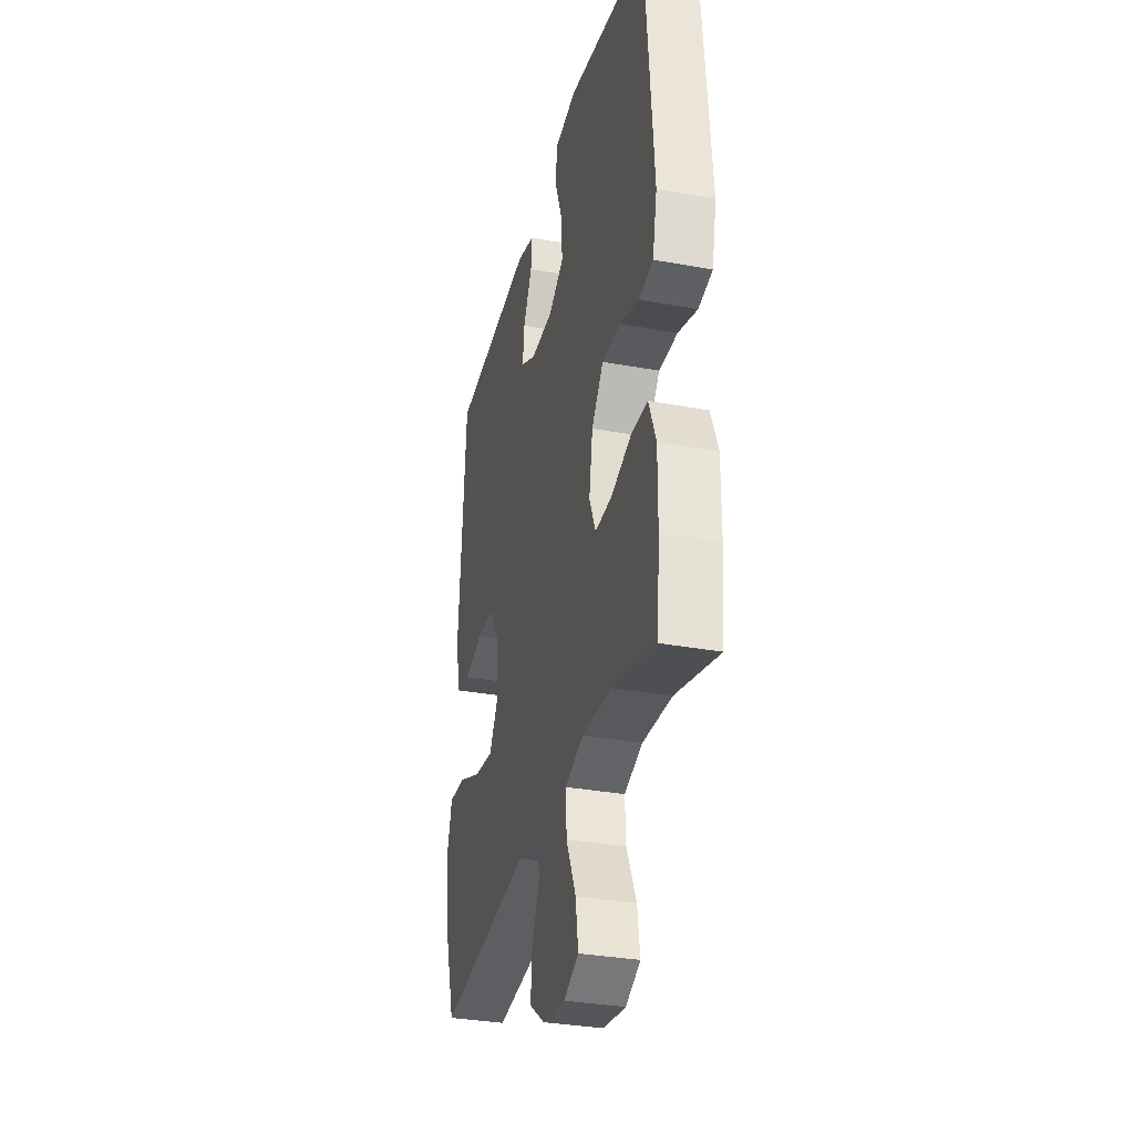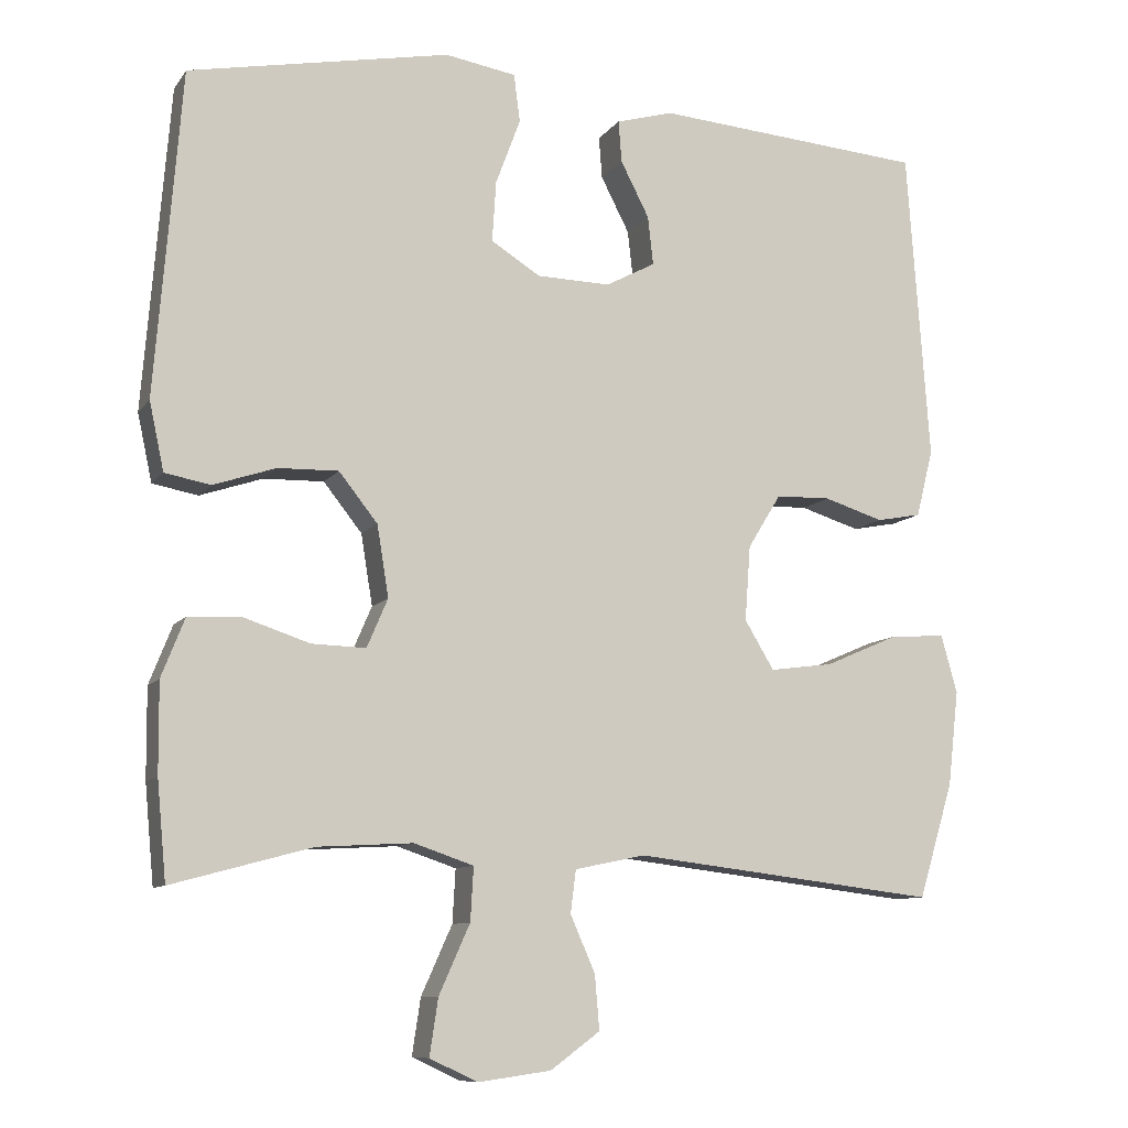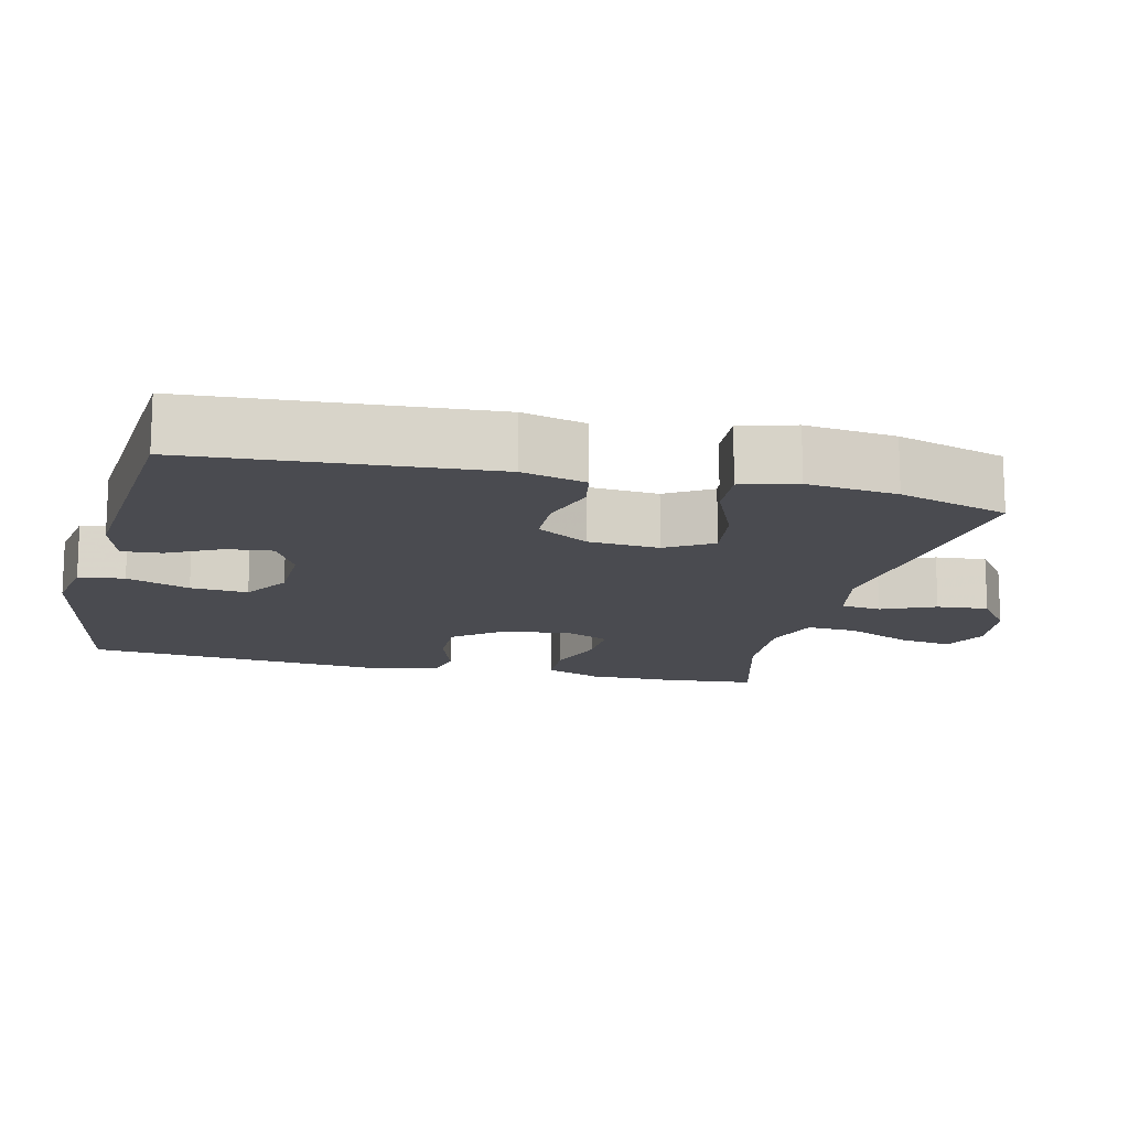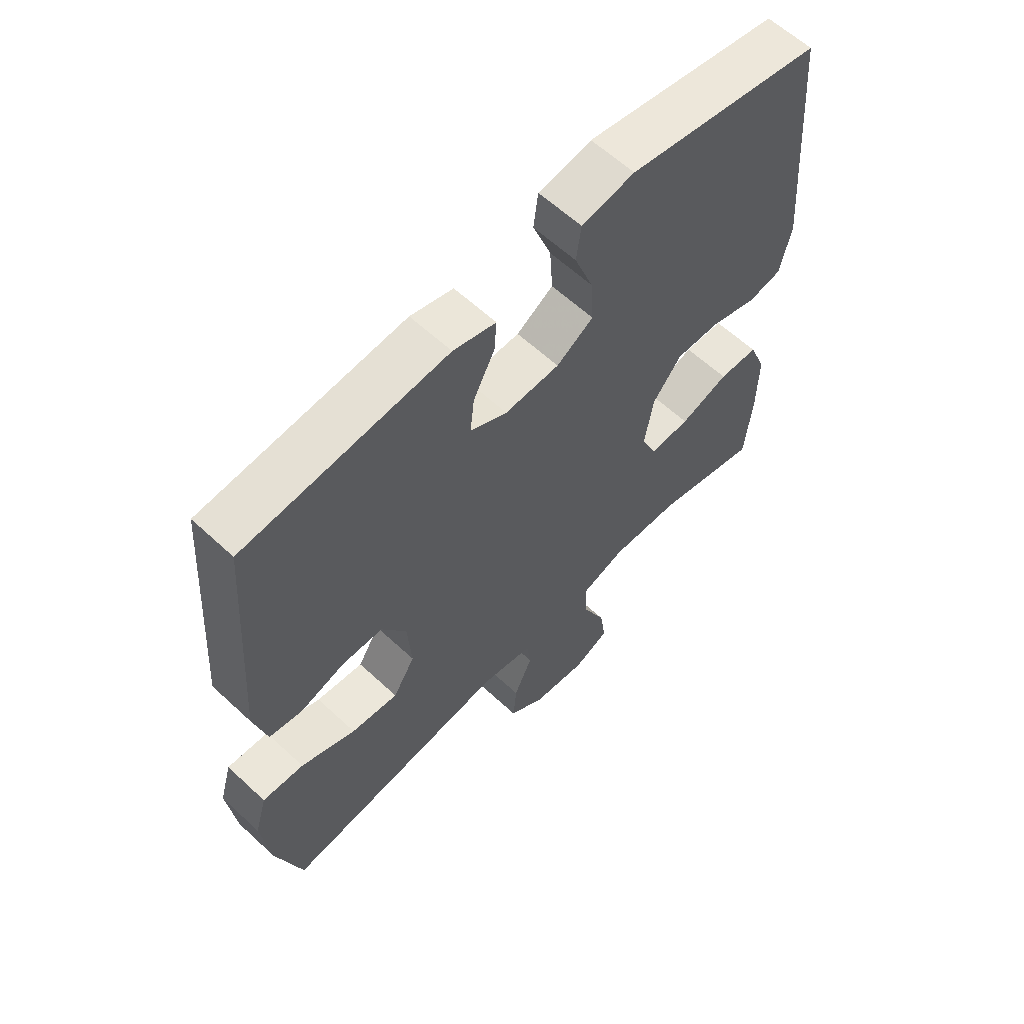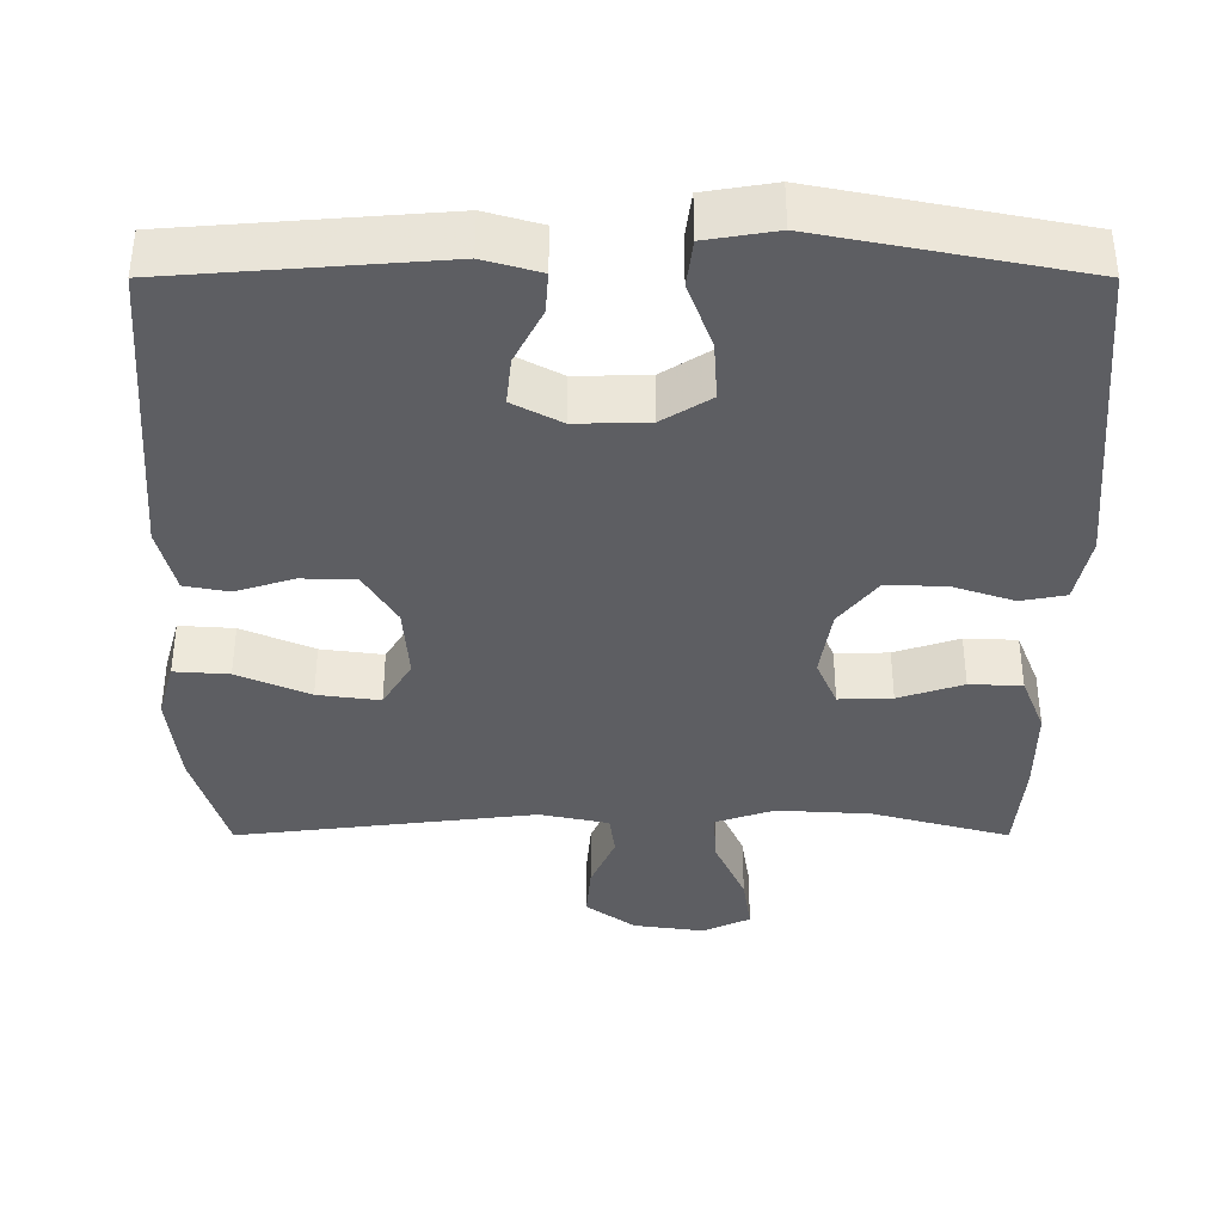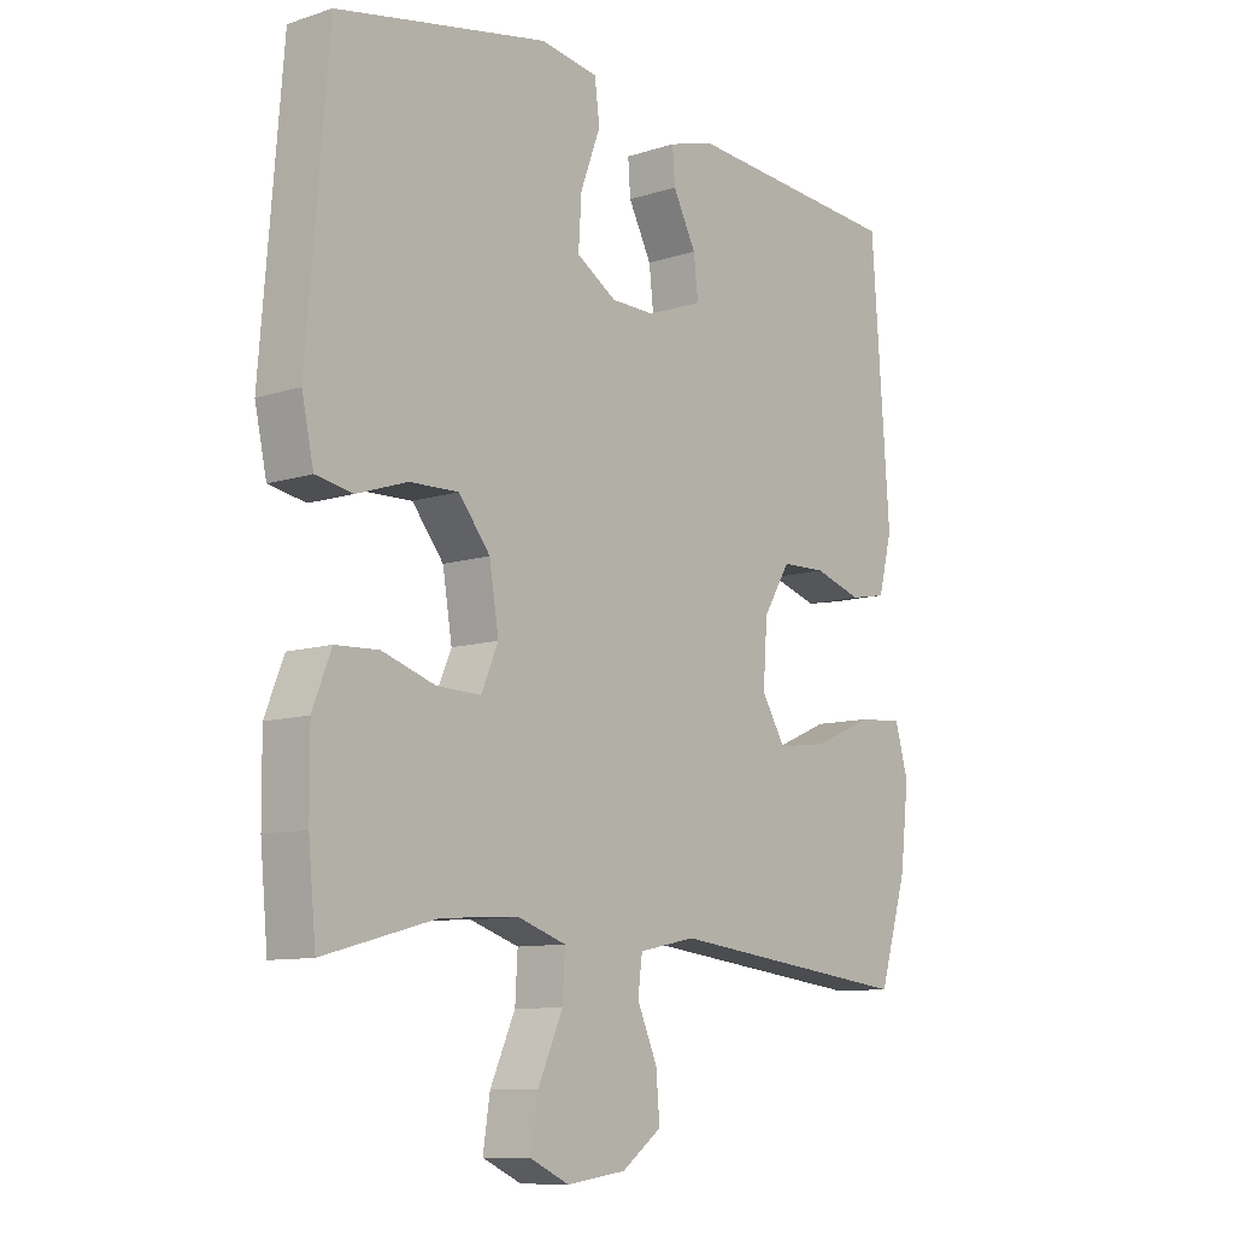
<metadata>
{"format":"obj","ext":"obj","renderer":"f3d","projection":"perspective","resolution":1024,"background":"white","views":[{"elev":-32.8,"azim":-104.3,"up":"+Z"},{"elev":-9.6,"azim":-20.8,"up":"+Z"},{"elev":-14.6,"azim":76.4,"up":"+Y"},{"elev":61.1,"azim":133.4,"up":"+Z"},{"elev":51.3,"azim":-180.0,"up":"+Z"},{"elev":-9.9,"azim":-50.2,"up":"+Z"}]}
</metadata>
<code>
v 0.5 0.07 0.5
v 0.529 0.07 0.096
v 0.507 0.07 0.009
v 0.449 0.07 -0.002
v 0.372 0.07 0.022
v 0.301 0.07 0.02
v 0.258 0.07 -0.05
v 0.251 0.07 -0.147
v 0.289 0.07 -0.21
v 0.371 0.07 -0.199
v 0.466 0.07 -0.158
v 0.538 0.07 -0.153
v 0.559 0.07 -0.228
v 0.545 0.07 -0.351
v 0.5 0.07 -0.5
v 0.106 0.07 -0.453
v 0.015 0.07 -0.472
v 0.008 0.07 -0.527
v 0.04 0.07 -0.6
v 0.046 0.07 -0.67
v -0.018 0.07 -0.717
v -0.112 0.07 -0.73
v -0.174 0.07 -0.701
v -0.163 0.07 -0.628
v -0.123 0.07 -0.539
v -0.119 0.07 -0.47
v -0.196 0.07 -0.444
v -0.319 0.07 -0.451
v -0.5 0.07 -0.5
v -0.512 0.07 -0.373
v -0.513 0.07 -0.257
v -0.483 0.07 -0.181
v -0.414 0.07 -0.178
v -0.329 0.07 -0.206
v -0.259 0.07 -0.208
v -0.232 0.07 -0.145
v -0.247 0.07 -0.053
v -0.297 0.07 0.01
v -0.375 0.07 0.008
v -0.456 0.07 -0.019
v -0.515 0.07 -0.008
v -0.534 0.07 0.08
v -0.5 0.07 0.5
v -0.162 0.07 0.566
v -0.07 0.07 0.551
v -0.062 0.07 0.489
v -0.094 0.07 0.403
v -0.099 0.07 0.325
v -0.035 0.07 0.285
v 0.06 0.07 0.283
v 0.124 0.07 0.317
v 0.117 0.07 0.38
v 0.08 0.07 0.452
v 0.076 0.07 0.506
v 0.15 0.07 0.527
v 0.5 0 0.5
v 0.529 0 0.096
v 0.507 0 0.009
v 0.449 0 -0.002
v 0.372 0 0.022
v 0.301 0 0.02
v 0.258 0 -0.05
v 0.251 0 -0.147
v 0.289 0 -0.21
v 0.371 0 -0.199
v 0.466 0 -0.158
v 0.538 0 -0.153
v 0.559 0 -0.228
v 0.545 0 -0.351
v 0.5 0 -0.5
v 0.106 0 -0.453
v 0.015 0 -0.472
v 0.008 0 -0.527
v 0.04 0 -0.6
v 0.046 0 -0.67
v -0.018 0 -0.717
v -0.112 0 -0.73
v -0.174 0 -0.701
v -0.163 0 -0.628
v -0.123 0 -0.539
v -0.119 0 -0.47
v -0.196 0 -0.444
v -0.319 0 -0.451
v -0.5 0 -0.5
v -0.512 0 -0.373
v -0.513 0 -0.257
v -0.483 0 -0.181
v -0.414 0 -0.178
v -0.329 0 -0.206
v -0.259 0 -0.208
v -0.232 0 -0.145
v -0.247 0 -0.053
v -0.297 0 0.01
v -0.375 0 0.008
v -0.456 0 -0.019
v -0.515 0 -0.008
v -0.534 0 0.08
v -0.5 0 0.5
v -0.162 0 0.566
v -0.07 0 0.551
v -0.062 0 0.489
v -0.094 0 0.403
v -0.099 0 0.325
v -0.035 0 0.285
v 0.06 0 0.283
v 0.124 0 0.317
v 0.117 0 0.38
v 0.08 0 0.452
v 0.076 0 0.506
v 0.15 0 0.527
f 52 53 54 55
f 51 52 55 1
f 50 51 1 2
f 49 50 2 3
f 44 45 46 47
f 44 47 48
f 43 44 48
f 42 43 48 49
f 39 40 41 42
f 38 39 42 49
f 31 32 33 34
f 31 34 35
f 28 29 30 31
f 27 28 31 35
f 26 27 35 36
f 22 23 24 25
f 22 25 26
f 21 22 26
f 18 19 20 21
f 17 18 21 26
f 16 17 26 36
f 10 11 12 13
f 9 10 13 14
f 49 3 4 5
f 49 5 6
f 37 38 49 6
f 36 37 6 7
f 16 36 7 8
f 9 14 15 16
f 8 9 16
f 110 109 108 107
f 56 110 107 106
f 57 56 106 105
f 58 57 105 104
f 102 101 100 99
f 103 102 99
f 103 99 98
f 104 103 98 97
f 97 96 95 94
f 104 97 94 93
f 89 88 87 86
f 90 89 86
f 86 85 84 83
f 90 86 83 82
f 91 90 82 81
f 80 79 78 77
f 81 80 77
f 81 77 76
f 76 75 74 73
f 81 76 73 72
f 91 81 72 71
f 68 67 66 65
f 69 68 65 64
f 60 59 58 104
f 61 60 104
f 61 104 93 92
f 62 61 92 91
f 63 62 91 71
f 71 70 69 64
f 71 64 63
f 1 56 57 2
f 2 57 58 3
f 3 58 59 4
f 4 59 60 5
f 5 60 61 6
f 6 61 62 7
f 7 62 63 8
f 8 63 64 9
f 9 64 65 10
f 10 65 66 11
f 11 66 67 12
f 12 67 68 13
f 13 68 69 14
f 14 69 70 15
f 15 70 71 16
f 16 71 72 17
f 17 72 73 18
f 18 73 74 19
f 19 74 75 20
f 20 75 76 21
f 21 76 77 22
f 22 77 78 23
f 23 78 79 24
f 24 79 80 25
f 25 80 81 26
f 26 81 82 27
f 27 82 83 28
f 28 83 84 29
f 29 84 85 30
f 30 85 86 31
f 31 86 87 32
f 32 87 88 33
f 33 88 89 34
f 34 89 90 35
f 35 90 91 36
f 36 91 92 37
f 37 92 93 38
f 38 93 94 39
f 39 94 95 40
f 40 95 96 41
f 41 96 97 42
f 42 97 98 43
f 43 98 99 44
f 44 99 100 45
f 45 100 101 46
f 46 101 102 47
f 47 102 103 48
f 48 103 104 49
f 49 104 105 50
f 50 105 106 51
f 51 106 107 52
f 52 107 108 53
f 53 108 109 54
f 54 109 110 55
f 55 110 56 1

</code>
